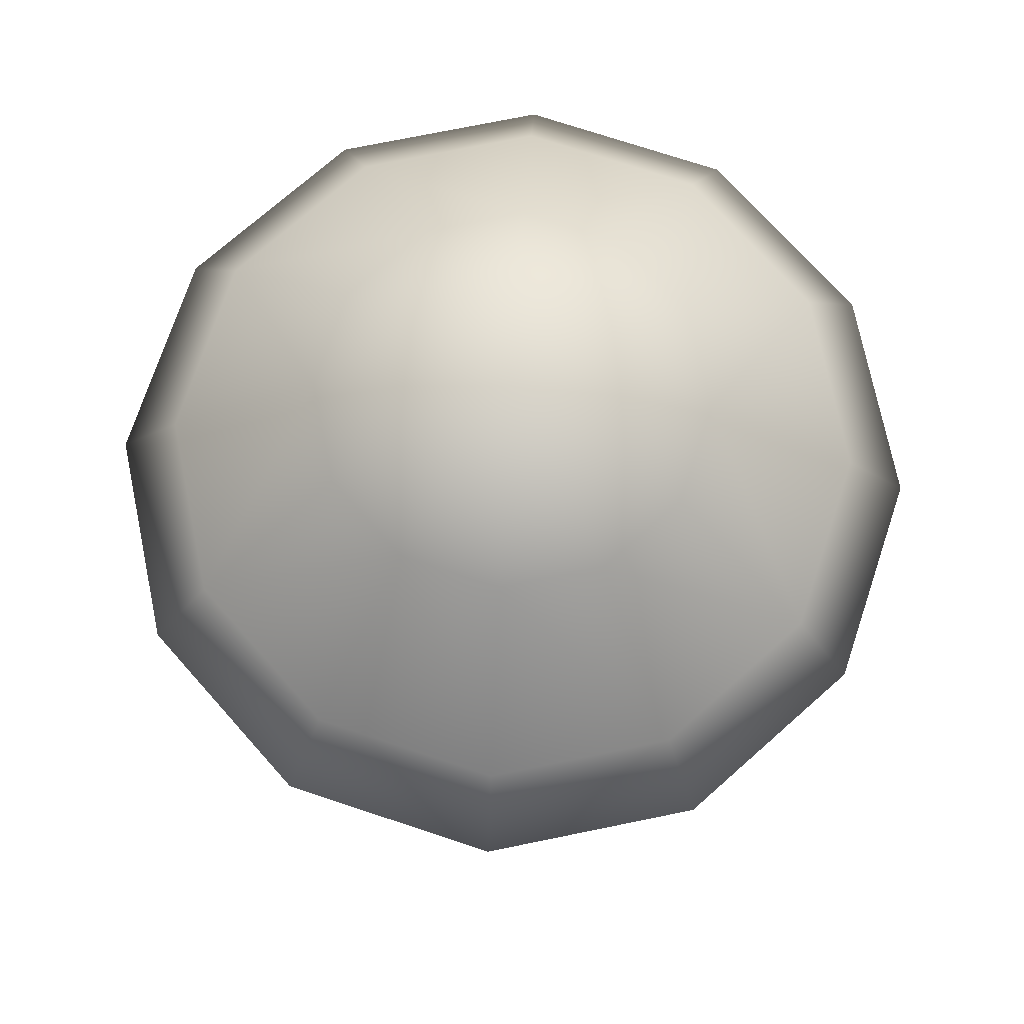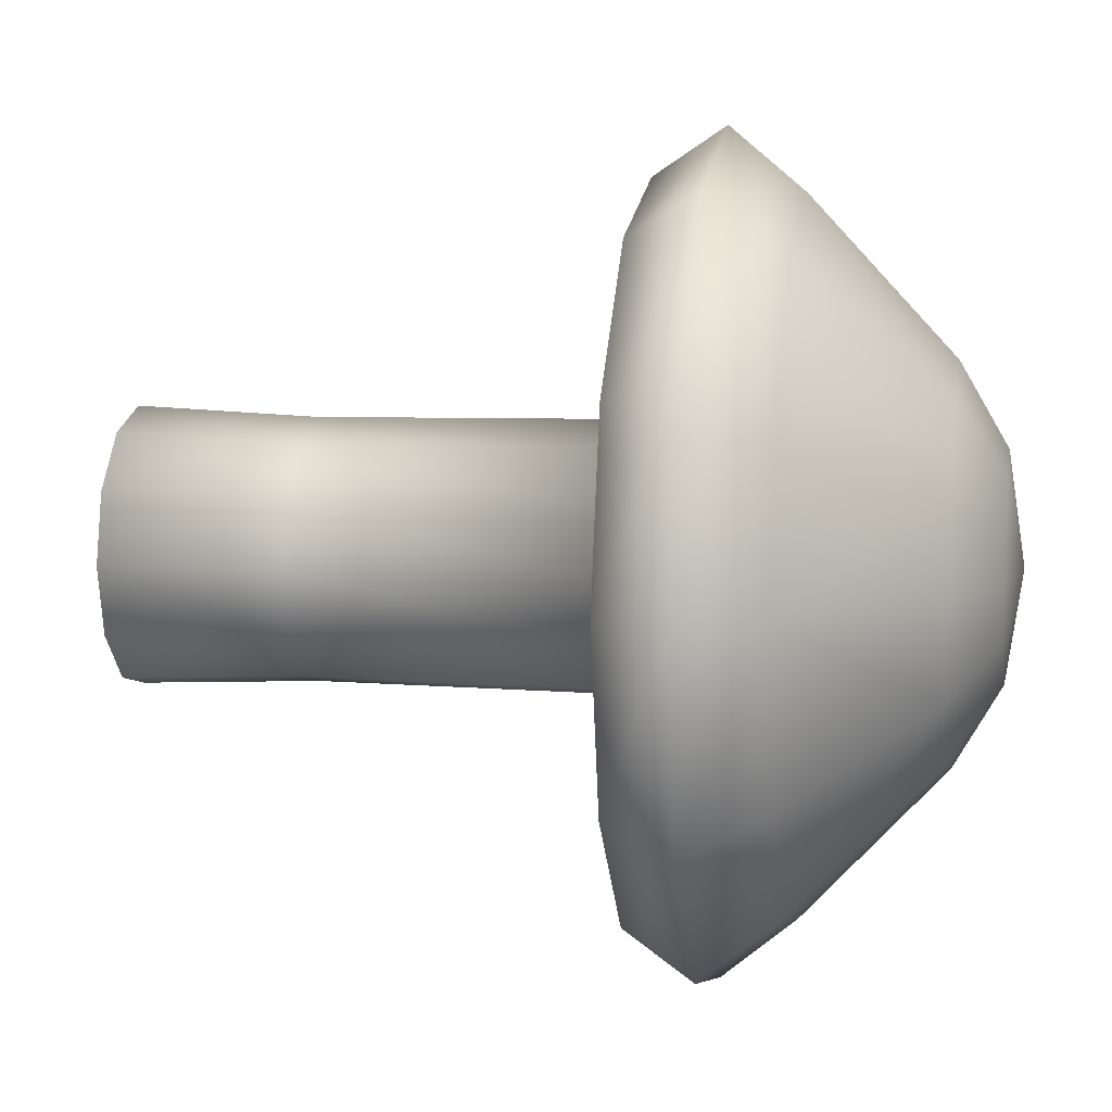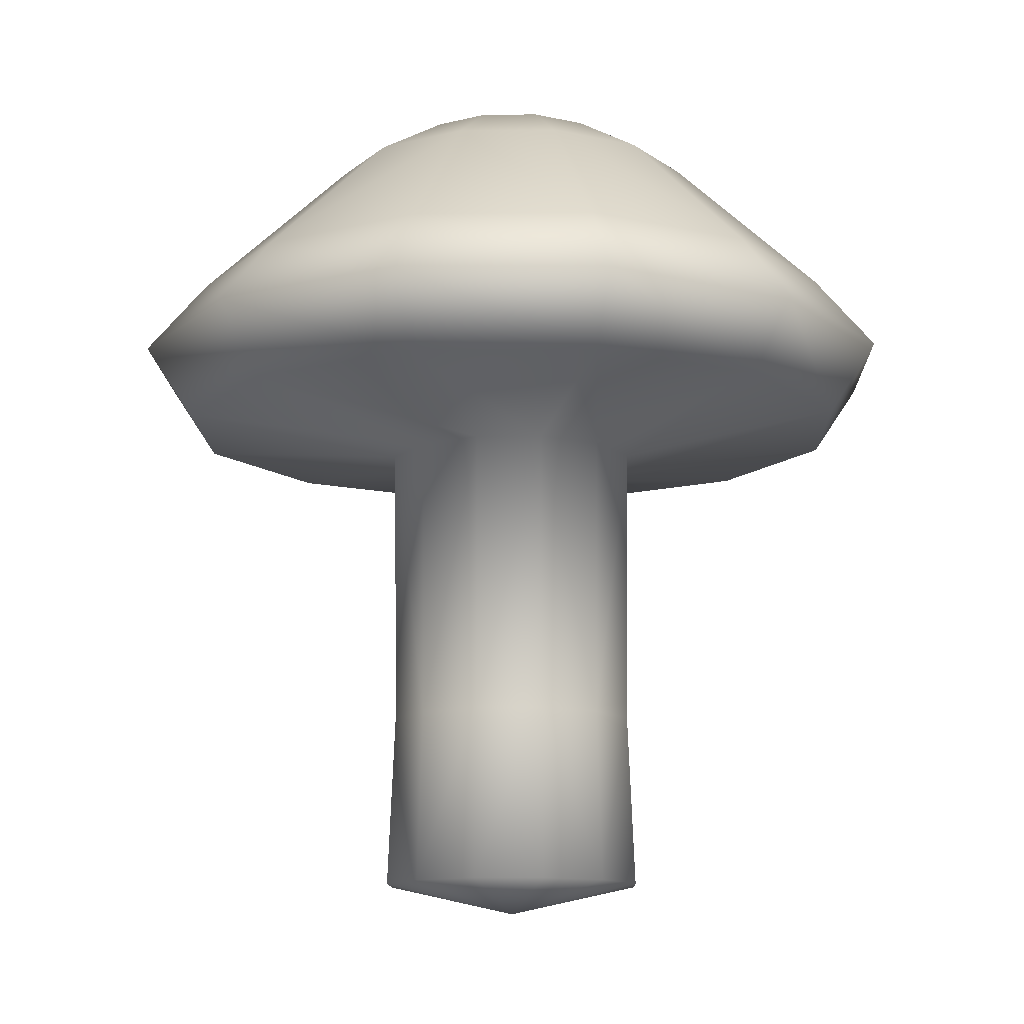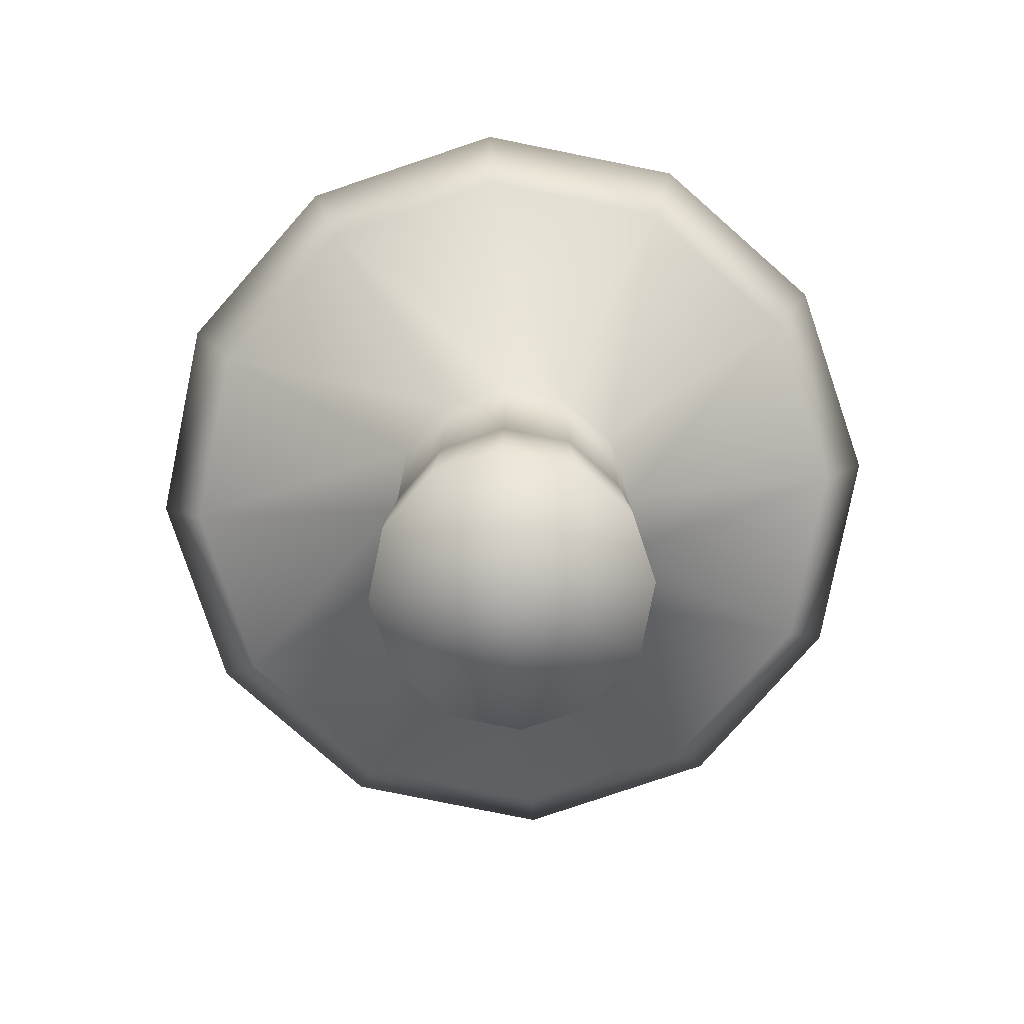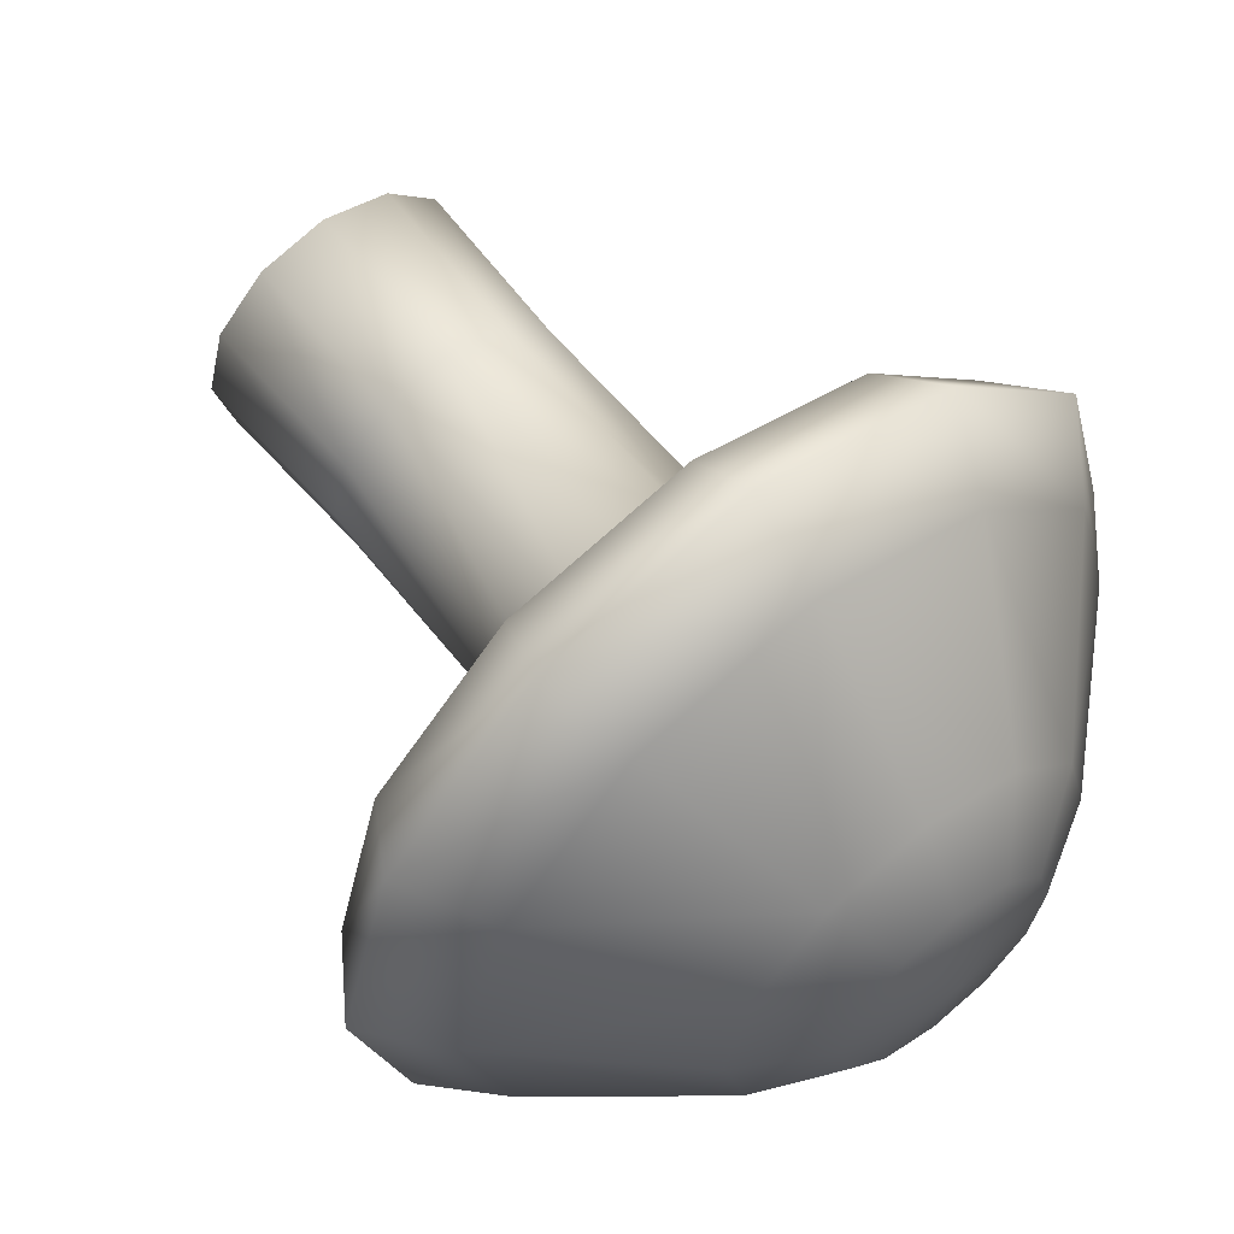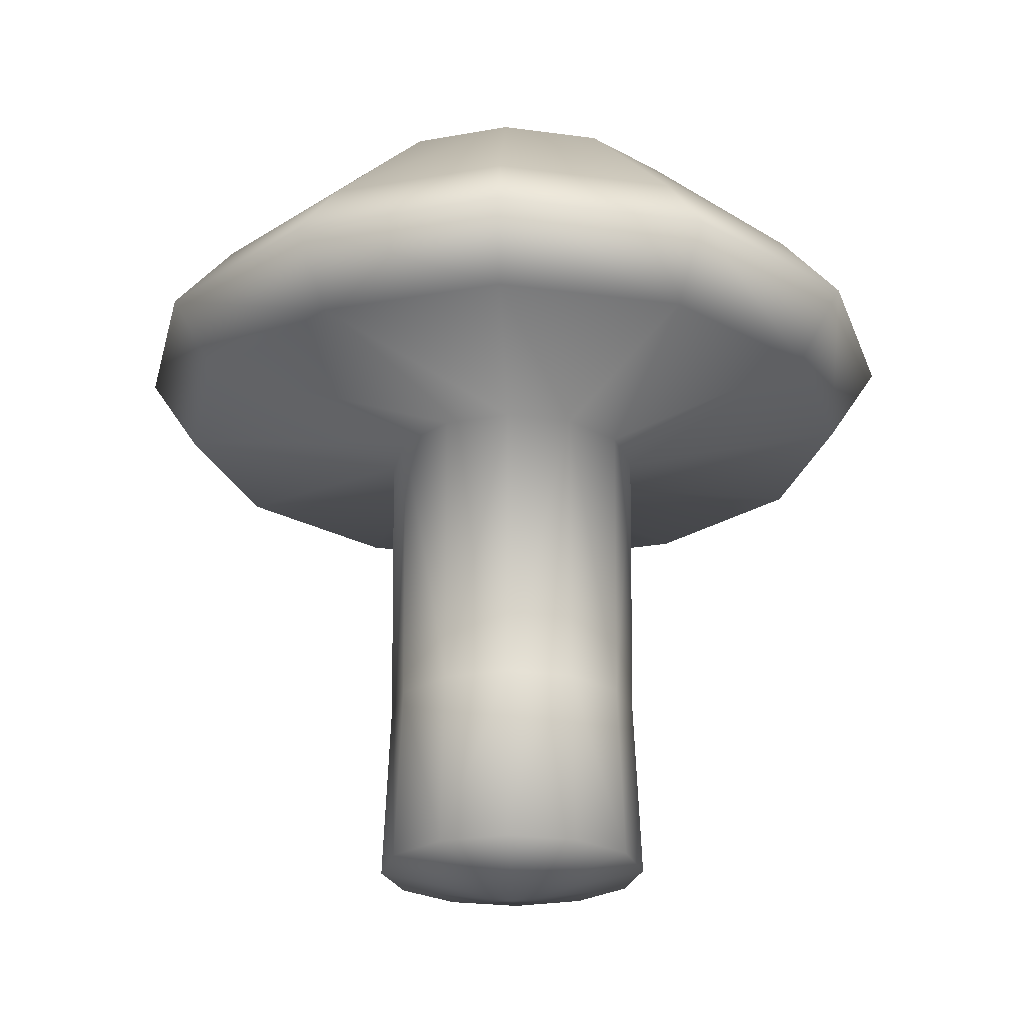
<metadata>
{"format":"obj","ext":"obj","renderer":"f3d","projection":"perspective","resolution":1024,"background":"white","views":[{"elev":72.7,"azim":-146.6,"up":"+Y"},{"elev":8.8,"azim":99.7,"up":"+Z"},{"elev":-11.8,"azim":-43.5,"up":"+Y"},{"elev":-79.5,"azim":63.6,"up":"+Y"},{"elev":60.1,"azim":141.4,"up":"+Z"},{"elev":-23.6,"azim":-58.0,"up":"+Y"}]}
</metadata>
<code>
o Sphere.019_Sphere.027
v -0 0.1234 -0.03022
v -0 0.1011 -0.0541
v -0 0.08946 -0.06383
v -0 0.07833 -0.05629
v 0 0.07291 -0.02073
v 0 -0.000205 -0.02145
v -0 -0.005031 -0
v 0.008697 0.1308 -0.01506
v 0.01511 0.1234 -0.02617
v 0.02705 0.1011 -0.04685
v 0.03192 0.08946 -0.05528
v 0.02814 0.07833 -0.04875
v 0.01037 0.07291 -0.01796
v 0.01073 -0.000205 -0.01858
v 0.01506 0.1308 -0.008697
v 0.02617 0.1234 -0.01511
v 0.04685 0.1011 -0.02705
v 0.05528 0.08946 -0.03192
v 0.04875 0.07833 -0.02814
v 0.01796 0.07291 -0.01037
v 0.01858 -0.000205 -0.01073
v 0.01739 0.1308 -0
v 0.03022 0.1234 -0
v 0.0541 0.1011 -0
v 0.06383 0.08946 -0
v 0.05629 0.07833 -0
v 0.02073 0.07291 -0
v 0.02145 -0.000205 -0
v 0.01506 0.1308 0.008697
v 0.02617 0.1234 0.01511
v 0.04685 0.1011 0.02705
v 0.05528 0.08946 0.03192
v 0.04875 0.07833 0.02814
v 0.01796 0.07291 0.01037
v 0.01858 -0.000205 0.01073
v 0.008697 0.1308 0.01506
v 0.01511 0.1234 0.02617
v 0.02705 0.1011 0.04685
v 0.03192 0.08946 0.05528
v 0.02814 0.07833 0.04875
v 0.01037 0.07291 0.01796
v 0.01073 -0.000205 0.01858
v -0 0.1308 0.01739
v -0 0.1234 0.03022
v -0 0.1011 0.0541
v -0 0.08946 0.06383
v -0 0.07833 0.05629
v -0 0.07291 0.02073
v -0 -0.000205 0.02145
v -0.008697 0.1308 0.01506
v -0.01511 0.1234 0.02617
v -0.02705 0.1011 0.04685
v -0.03192 0.08946 0.05528
v -0.02814 0.07833 0.04875
v -0.01037 0.07291 0.01796
v -0.01073 -0.000205 0.01858
v -0.01506 0.1308 0.008697
v -0.02617 0.1234 0.01511
v -0.04685 0.1011 0.02705
v -0.05528 0.08946 0.03192
v -0.04875 0.07833 0.02814
v -0.01796 0.07291 0.01037
v -0.01858 -0.000205 0.01073
v -0.01739 0.1308 -0
v -0.03022 0.1234 -0
v -0.0541 0.1011 -0
v -0.06383 0.08946 -0
v -0.05629 0.07833 -0
v -0.02073 0.07291 -0
v -0.02145 -0.000205 -0
v -0.01506 0.1308 -0.008697
v -0.02617 0.1234 -0.01511
v -0.04685 0.1011 -0.02705
v -0.05528 0.08946 -0.03192
v -0.04875 0.07833 -0.02814
v -0.01796 0.07291 -0.01037
v -0.01858 -0.000205 -0.01073
v -0.008697 0.1308 -0.01506
v -0.01511 0.1234 -0.02617
v -0.02705 0.1011 -0.04685
v -0.03192 0.08946 -0.05528
v -0.02814 0.07833 -0.04875
v -0.01037 0.07291 -0.01796
v -0.01073 -0.000205 -0.01858
v -0 0.1334 0
v 0 0.1308 -0.01739
v 0 0.0275 -0.02024
v 0.01012 0.0275 -0.01753
v 0.01753 0.0275 -0.01012
v 0.02024 0.0275 -0
v 0.01753 0.0275 0.01012
v 0.01012 0.0275 0.01753
v -0 0.0275 0.02024
v -0.01012 0.0275 0.01753
v -0.01753 0.0275 0.01012
v -0.02024 0.0275 -0
v -0.01753 0.0275 -0.01012
v -0.01012 0.0275 -0.01753
f 87 88 14 6
f 14 21 7
f 7 21 28
f 88 13 20 89
f 7 28 35
f 89 90 28 21
f 90 91 35 28
f 35 42 7
f 91 92 42 35
f 7 42 49
f 7 49 56
f 92 93 49 42
f 93 48 55 94
f 56 63 7
f 94 95 63 56
f 7 63 70
f 95 96 70 63
f 7 70 77
f 96 69 76 97
f 7 77 84
f 7 84 6
f 97 98 84 77
f 98 87 6 84
f 83 5 87 98
f 76 83 98 97
f 70 96 97 77
f 62 69 96 95
f 55 62 95 94
f 49 93 94 56
f 41 48 93 92
f 34 41 92 91
f 27 34 91 90
f 20 27 90 89
f 14 88 89 21
f 5 13 88 87
f 7 6 14
f 5 4 12 13
f 86 85 8
f 3 2 10 11
f 1 86 8 9
f 4 3 11 12
f 11 10 17 18
f 9 8 15 16
f 12 11 18 19
f 16 23 24 17
f 13 12 19 20
f 8 85 15
f 20 19 26 27
f 24 23 30 31
f 15 85 22
f 18 17 24 25
f 16 15 22 23
f 19 18 25 26
f 26 25 32 33
f 31 30 37 38
f 27 26 33 34
f 22 85 29
f 25 24 31 32
f 23 22 29 30
f 32 31 38 39
f 30 29 36 37
f 33 32 39 40
f 37 44 45 38
f 34 33 40 41
f 29 85 36
f 41 40 47 48
f 45 44 51 52
f 36 85 43
f 39 38 45 46
f 37 36 43 44
f 40 39 46 47
f 47 46 53 54
f 52 51 58 59
f 48 47 54 55
f 43 85 50
f 46 45 52 53
f 44 43 50 51
f 50 85 57
f 53 52 59 60
f 51 50 57 58
f 54 53 60 61
f 58 65 66 59
f 55 54 61 62
f 62 61 68 69
f 66 65 72 73
f 57 85 64
f 60 59 66 67
f 58 57 64 65
f 61 60 67 68
f 65 64 71 72
f 68 67 74 75
f 73 72 79 80
f 69 68 75 76
f 64 85 71
f 67 66 73 74
f 71 85 78
f 74 73 80 81
f 72 71 78 79
f 75 74 81 82
f 80 79 1 2
f 76 75 82 83
f 1 9 10 2
f 83 82 4 5
f 78 85 86
f 81 80 2 3
f 79 78 86 1
f 82 81 3 4
f 10 9 16 17

</code>
